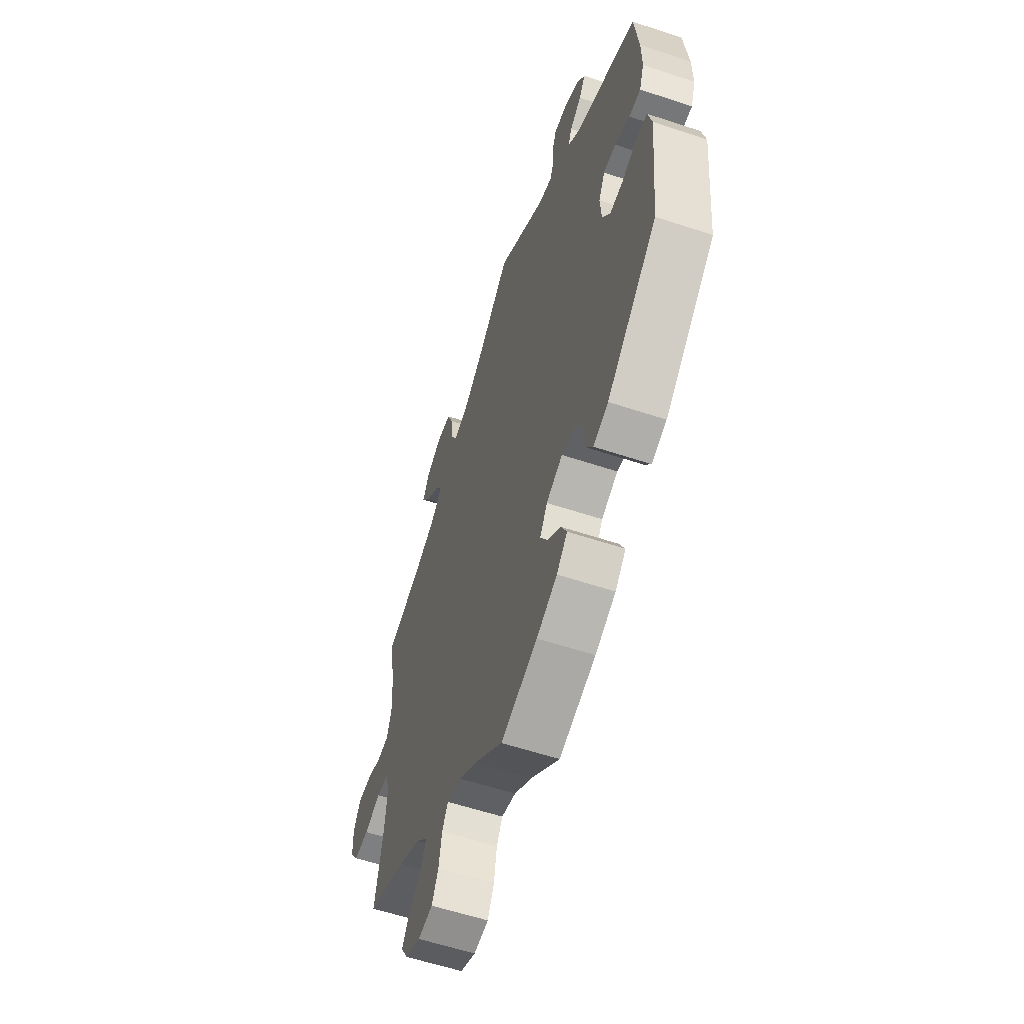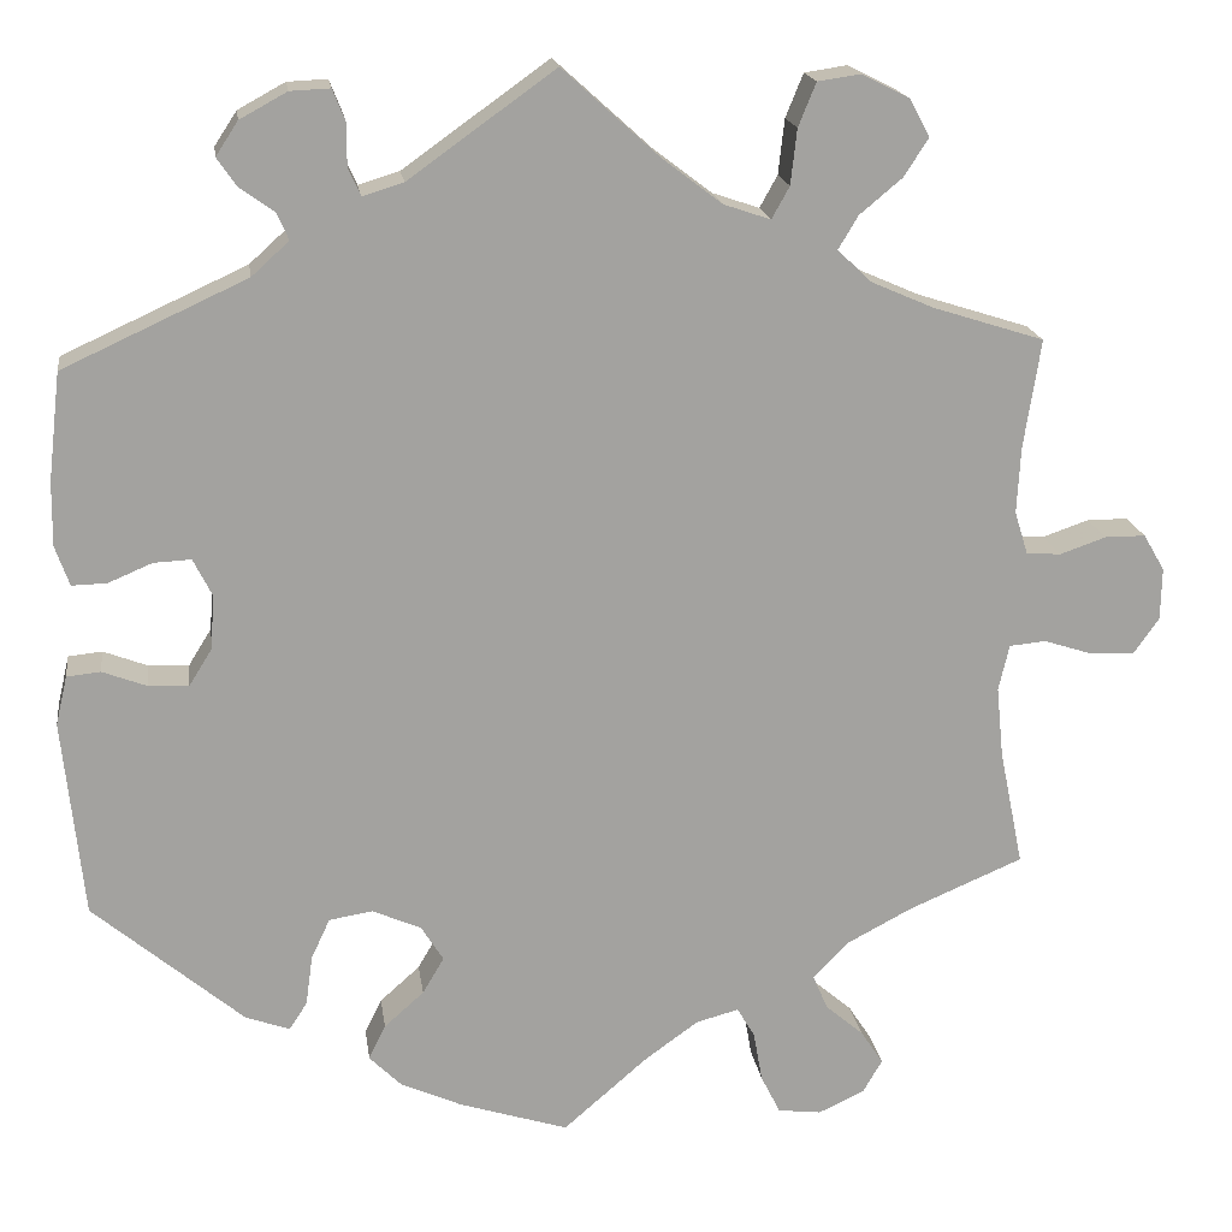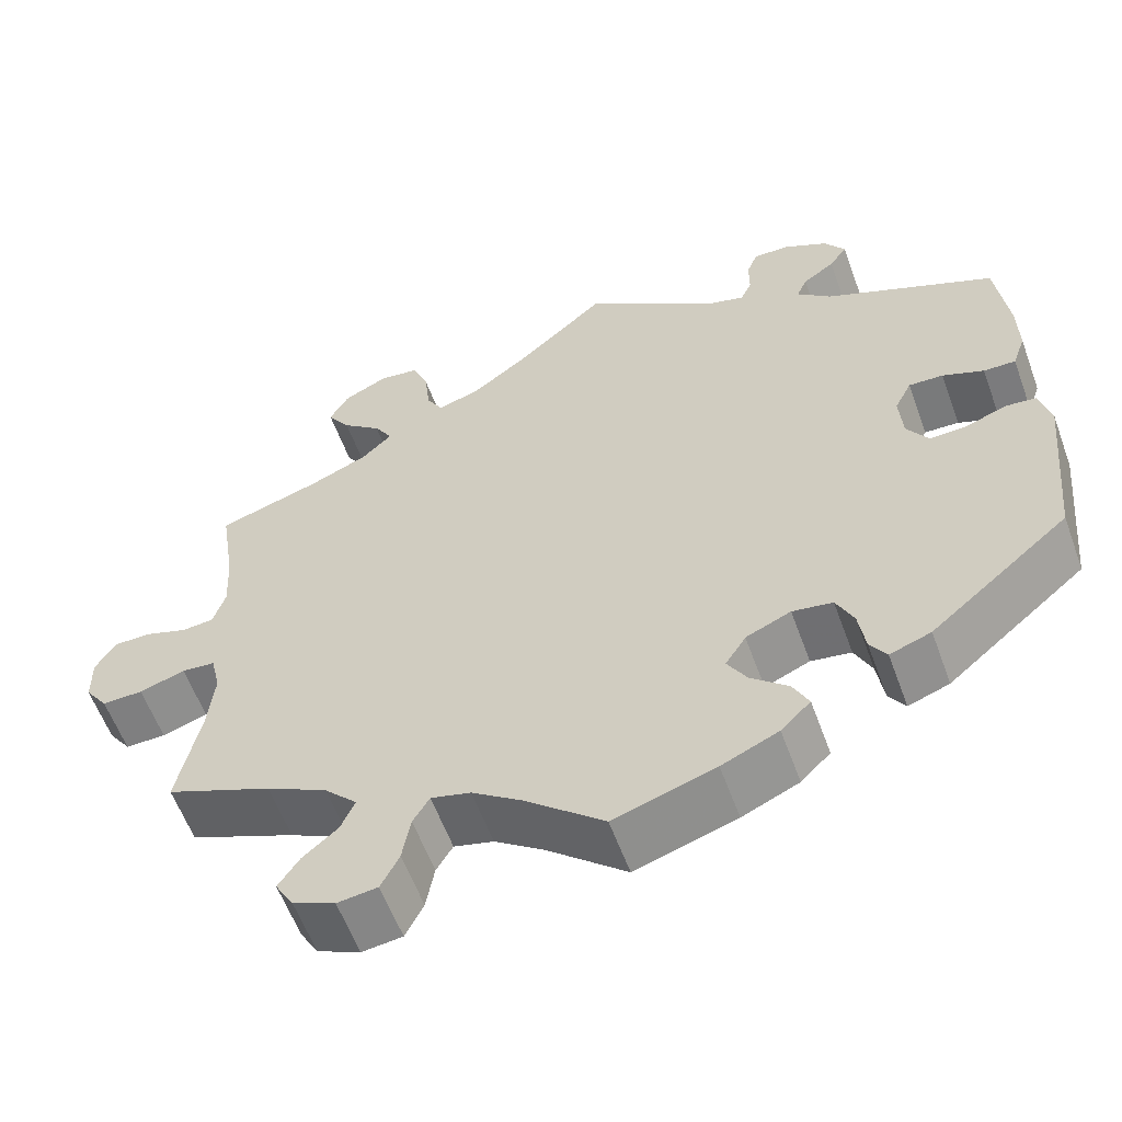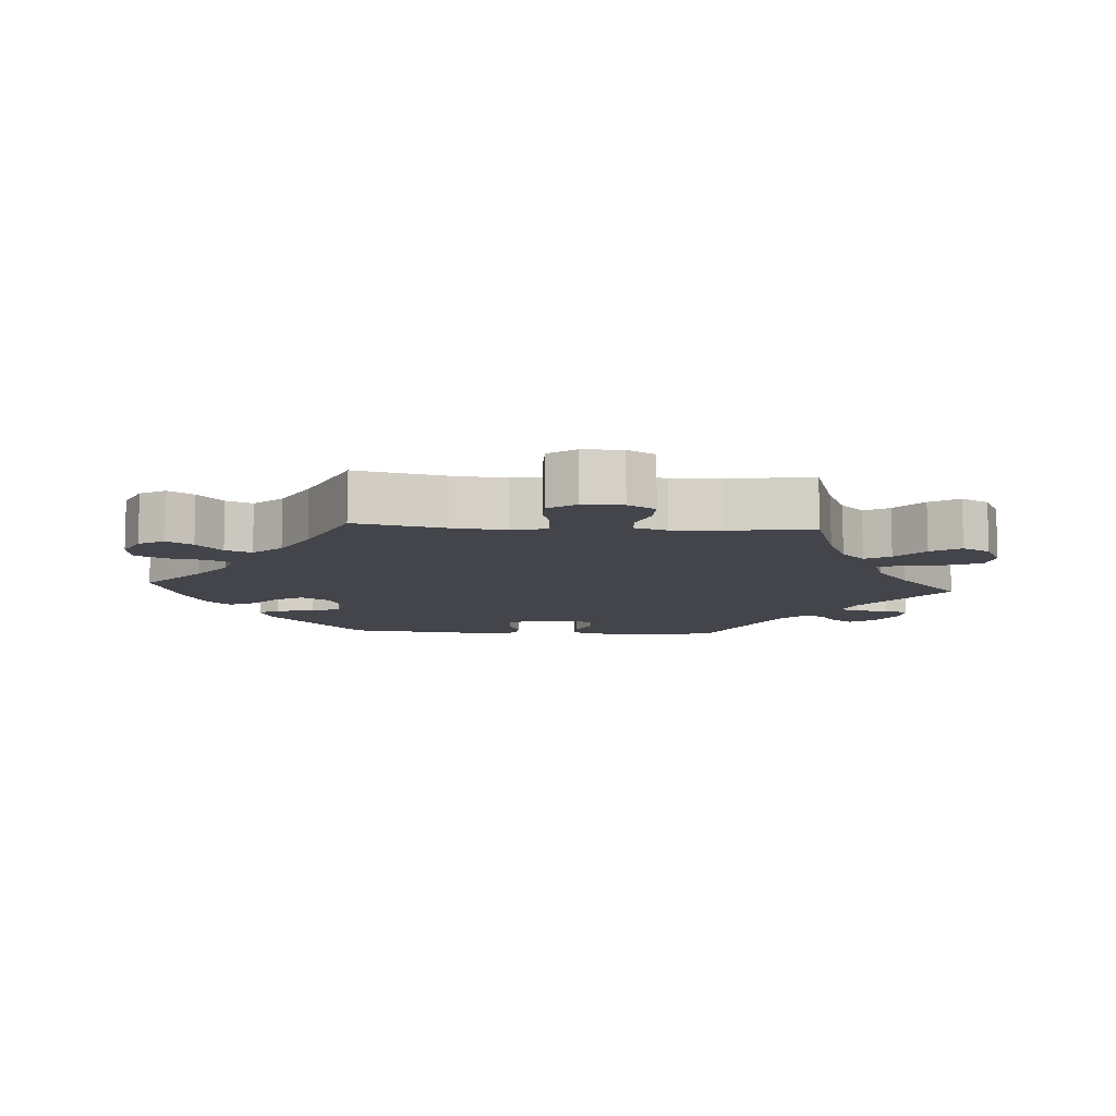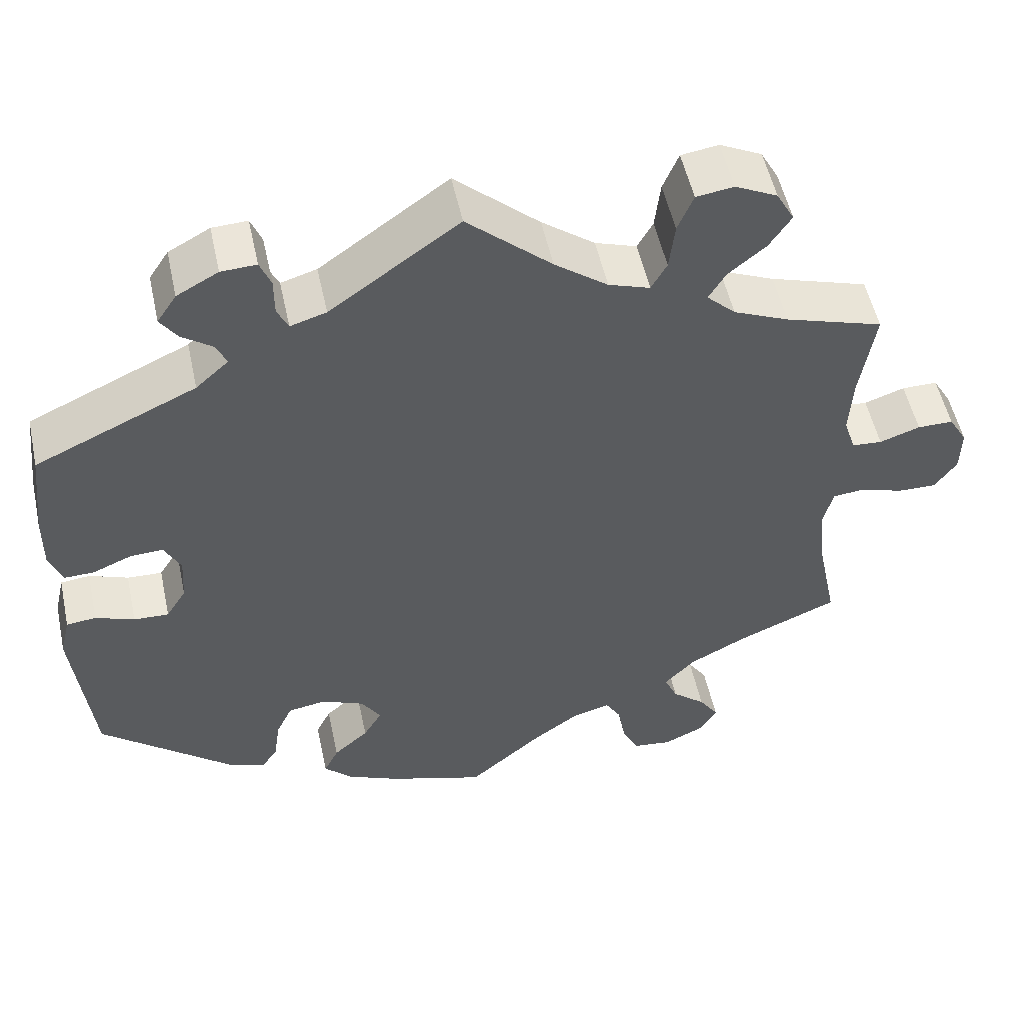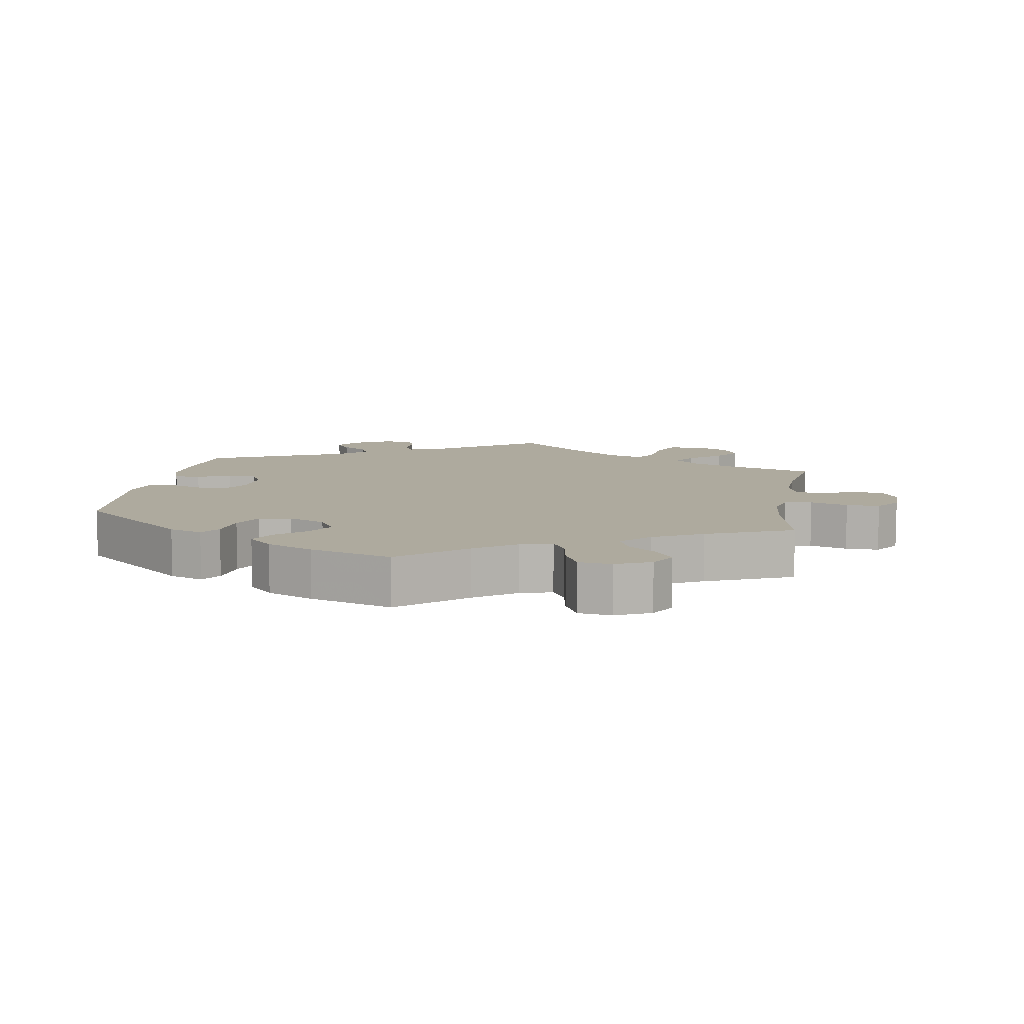
<metadata>
{"format":"obj","ext":"obj","renderer":"f3d","projection":"perspective","resolution":1024,"background":"white","views":[{"elev":-58.5,"azim":71.1,"up":"+Z"},{"elev":18.0,"azim":172.0,"up":"+Z"},{"elev":-59.2,"azim":20.1,"up":"+Z"},{"elev":-9.3,"azim":-94.2,"up":"+Y"},{"elev":53.2,"azim":167.8,"up":"+Z"},{"elev":9.2,"azim":-170.6,"up":"+Y"}]}
</metadata>
<code>
v 0.536 0.07 0.072
v 0.123 0.07 -0.581
v -0.373 0.07 0.494
v -0.689 0.07 -0.021
v 0.414 0.07 -0.049
v -0.256 0.07 -0.616
v 0.301 0.07 0.473
v -0.108 0.07 0.522
v 0.33 0.07 0.405
v 0 0.07 -0.62
v -0.408 0.07 -0.365
v 0.22 0.07 -0.33
v 0.547 0.07 -0.032
v 0.192 0.07 -0.55
v -0.276 0.07 0.599
v 0 0.07 0.62
v 0.209 0.07 -0.475
v -0.514 0.07 -0.046
v 0.56 0.07 -0.087
v 0.509 0.07 -0.028
v -0.156 0.07 -0.494
v -0.51 0.07 -0.178
v 0.362 0.07 0.533
v 0.288 0.07 0.443
v 0.164 0.07 -0.435
v -0.62 0.07 0.079
v 0.225 0.07 0.567
v -0.537 0.07 0.31
v -0.096 0.07 -0.537
v -0.555 0.07 -0.042
v -0.502 0.07 -0.098
v -0.176 0.07 0.47
v -0.69 0.07 0.038
v 0.284 0.07 0.6
v 0.211 0.07 0.488
v -0.249 0.07 0.488
v -0.256 0.07 0.55
v -0.334 0.07 -0.404
v 0.388 0.07 -0.007
v 0.337 0.07 0.571
v -0.325 0.07 0.454
v -0.666 0.07 0.079
v 0.447 0.07 0.094
v 0.405 0.07 0.096
v 0.29 0.07 -0.383
v 0.14 0.07 -0.394
v 0.228 0.07 -0.514
v 0.537 0.07 -0.31
v -0.229 0.07 0.452
v -0.303 0.07 0.417
v -0.324 0.07 0.606
v 0.552 0.07 0.117
v -0.204 0.07 -0.481
v -0.294 0.07 -0.446
v 0.298 0.07 -0.44
v 0.269 0.07 -0.338
v -0.378 0.07 0.579
v -0.529 0.07 0.064
v 0.165 0.07 -0.354
v 0.459 0.07 -0.047
v 0.368 0.07 -0.453
v 0.34 0.07 0.501
v -0.411 0.07 0.35
v -0.568 0.07 0.061
v -0.34 0.07 0.381
v 0.165 0.07 0.502
v -0.401 0.07 0.537
v -0.354 0.07 -0.522
v -0.311 0.07 -0.485
v 0.497 0.07 0.073
v -0.357 0.07 -0.598
v 0.225 0.07 0.518
v -0.661 0.07 -0.061
v -0.305 0.07 -0.622
v -0.514 0.07 0.112
v -0.537 0.07 -0.31
v 0.537 0.07 0.31
v 0.384 0.07 0.054
v -0.518 0.07 0.187
v -0.611 0.07 -0.06
v 0.239 0.07 0.602
v 0.318 0.07 -0.471
v -0.379 0.07 -0.56
v -0.224 0.07 -0.515
v -0.234 0.07 -0.572
v 0.551 0.07 0.189
v 0.536 -0 0.072
v 0.123 -0 -0.581
v -0.373 -0 0.494
v -0.689 -0 -0.021
v 0.414 -0 -0.049
v -0.256 -0 -0.616
v 0.301 -0 0.473
v -0.108 -0 0.522
v 0.33 -0 0.405
v 0 -0 -0.62
v -0.408 -0 -0.365
v 0.22 -0 -0.33
v 0.547 -0 -0.032
v 0.192 -0 -0.55
v -0.276 -0 0.599
v 0 -0 0.62
v 0.209 -0 -0.475
v -0.514 -0 -0.046
v 0.56 -0 -0.087
v 0.509 -0 -0.028
v -0.156 -0 -0.494
v -0.51 -0 -0.178
v 0.362 -0 0.533
v 0.288 -0 0.443
v 0.164 -0 -0.435
v -0.62 -0 0.079
v 0.225 -0 0.567
v -0.537 -0 0.31
v -0.096 -0 -0.537
v -0.555 -0 -0.042
v -0.502 -0 -0.098
v -0.176 -0 0.47
v -0.69 -0 0.038
v 0.284 -0 0.6
v 0.211 -0 0.488
v -0.249 -0 0.488
v -0.256 -0 0.55
v -0.334 -0 -0.404
v 0.388 -0 -0.007
v 0.337 -0 0.571
v -0.325 -0 0.454
v -0.666 -0 0.079
v 0.447 -0 0.094
v 0.405 -0 0.096
v 0.29 -0 -0.383
v 0.14 -0 -0.394
v 0.228 -0 -0.514
v 0.537 -0 -0.31
v -0.229 -0 0.452
v -0.303 -0 0.417
v -0.324 -0 0.606
v 0.552 -0 0.117
v -0.204 -0 -0.481
v -0.294 -0 -0.446
v 0.298 -0 -0.44
v 0.269 -0 -0.338
v -0.378 -0 0.579
v -0.529 -0 0.064
v 0.165 -0 -0.354
v 0.459 -0 -0.047
v 0.368 -0 -0.453
v 0.34 -0 0.501
v -0.411 -0 0.35
v -0.568 -0 0.061
v -0.34 -0 0.381
v 0.165 -0 0.502
v -0.401 -0 0.537
v -0.354 -0 -0.522
v -0.311 -0 -0.485
v 0.497 -0 0.073
v -0.357 -0 -0.598
v 0.225 -0 0.518
v -0.661 -0 -0.061
v -0.305 -0 -0.622
v -0.514 -0 0.112
v -0.537 -0 -0.31
v 0.537 -0 0.31
v 0.384 -0 0.054
v -0.518 -0 0.187
v -0.611 -0 -0.06
v 0.239 -0 0.602
v 0.318 -0 -0.471
v -0.379 -0 -0.56
v -0.224 -0 -0.515
v -0.234 -0 -0.572
v 0.551 -0 0.189
f 79 28 63
f 75 79 63 65
f 58 75 65 50
f 33 42 26 64
f 33 64 58
f 4 33 58
f 30 80 73 4
f 18 30 4 58
f 31 18 58 50
f 11 76 22
f 38 11 22 31
f 54 38 31 50
f 71 83 68 69
f 71 69 54
f 74 71 54
f 84 85 6 74
f 53 84 74 54
f 21 53 54 50
f 14 2 10 29
f 14 29 21 50
f 25 17 47 14
f 46 25 14
f 61 82 55 45
f 61 45 56
f 48 61 56
f 19 48 56 12
f 60 20 13 19
f 5 60 19 12
f 52 1 70 43
f 52 43 44
f 9 77 86 52
f 24 9 52 44
f 40 23 62 7
f 40 7 24
f 34 40 24
f 72 27 81 34
f 35 72 34 24
f 66 35 24 44
f 8 16 66 44
f 51 15 37 36
f 51 36 49
f 57 51 49
f 41 3 67 57
f 50 41 57 49
f 46 14 50 49
f 39 5 12 59
f 78 39 59 46
f 32 8 44 78
f 49 32 78 46
f 149 114 165
f 151 149 165 161
f 136 151 161 144
f 150 112 128 119
f 144 150 119
f 144 119 90
f 90 159 166 116
f 144 90 116 104
f 136 144 104 117
f 108 162 97
f 117 108 97 124
f 136 117 124 140
f 155 154 169 157
f 140 155 157
f 140 157 160
f 160 92 171 170
f 140 160 170 139
f 136 140 139 107
f 115 96 88 100
f 136 107 115 100
f 100 133 103 111
f 100 111 132
f 131 141 168 147
f 142 131 147
f 142 147 134
f 98 142 134 105
f 105 99 106 146
f 98 105 146 91
f 129 156 87 138
f 130 129 138
f 138 172 163 95
f 130 138 95 110
f 93 148 109 126
f 110 93 126
f 110 126 120
f 120 167 113 158
f 110 120 158 121
f 130 110 121 152
f 130 152 102 94
f 122 123 101 137
f 135 122 137
f 135 137 143
f 143 153 89 127
f 135 143 127 136
f 135 136 100 132
f 145 98 91 125
f 132 145 125 164
f 164 130 94 118
f 132 164 118 135
f 63 149 151 65
f 65 151 136 50
f 50 136 127 41
f 41 127 89 3
f 3 89 153 67
f 67 153 143 57
f 57 143 137 51
f 51 137 101 15
f 15 101 123 37
f 37 123 122 36
f 36 122 135 49
f 49 135 118 32
f 32 118 94 8
f 8 94 102 16
f 16 102 152 66
f 66 152 121 35
f 35 121 158 72
f 72 158 113 27
f 27 113 167 81
f 81 167 120 34
f 34 120 126 40
f 40 126 109 23
f 23 109 148 62
f 62 148 93 7
f 7 93 110 24
f 24 110 95 9
f 9 95 163 77
f 77 163 172 86
f 86 172 138 52
f 52 138 87 1
f 1 87 156 70
f 70 156 129 43
f 43 129 130 44
f 44 130 164 78
f 78 164 125 39
f 39 125 91 5
f 5 91 146 60
f 60 146 106 20
f 20 106 99 13
f 13 99 105 19
f 19 105 134 48
f 48 134 147 61
f 61 147 168 82
f 82 168 141 55
f 55 141 131 45
f 45 131 142 56
f 56 142 98 12
f 12 98 145 59
f 59 145 132 46
f 46 132 111 25
f 25 111 103 17
f 17 103 133 47
f 47 133 100 14
f 14 100 88 2
f 2 88 96 10
f 10 96 115 29
f 29 115 107 21
f 21 107 139 53
f 53 139 170 84
f 84 170 171 85
f 85 171 92 6
f 6 92 160 74
f 74 160 157 71
f 71 157 169 83
f 83 169 154 68
f 68 154 155 69
f 69 155 140 54
f 54 140 124 38
f 38 124 97 11
f 11 97 162 76
f 76 162 108 22
f 22 108 117 31
f 31 117 104 18
f 18 104 116 30
f 30 116 166 80
f 80 166 159 73
f 73 159 90 4
f 4 90 119 33
f 33 119 128 42
f 42 128 112 26
f 26 112 150 64
f 64 150 144 58
f 58 144 161 75
f 75 161 165 79
f 79 165 114 28
f 28 114 149 63

</code>
